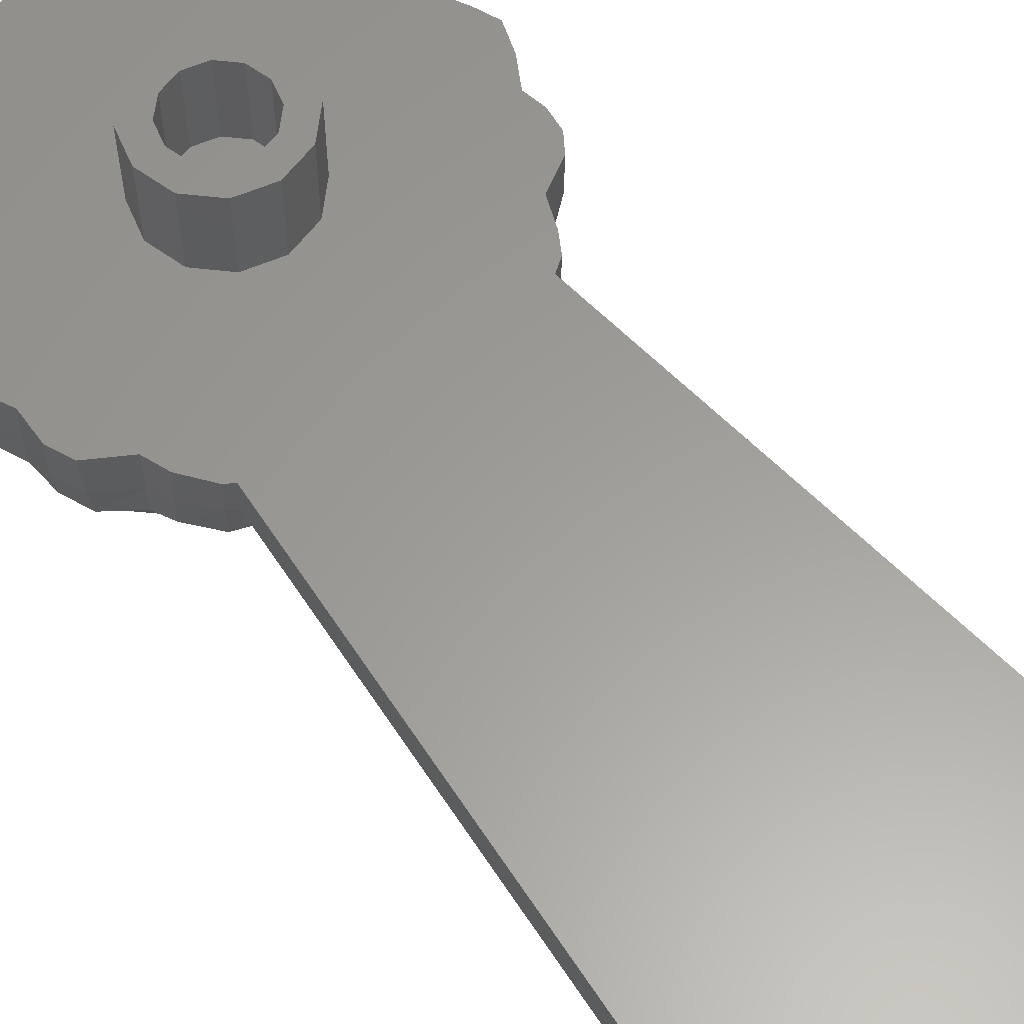
<metadata>
{"format":"stl","ext":"stl","renderer":"f3d","projection":"perspective","resolution":1024,"background":"white","views":[{"elev":60.4,"azim":141.6,"up":"+Z"}]}
</metadata>
<code>
# stl→obj: 399 verts, 756 faces
v 0.4436 1.891 -0.08
v 0.3041 0.4406 -0.08
v 0.2 1.897 -0.08
v 0.2017 0.455 -0.08
v 0.2017 0.4557 -0.12
v 0.2 1.897 -0.12
v 0.4436 1.891 0
v 0.3041 0.4416 0
v -0.2605 0.4567 -0.12
v -0.2 1.897 -0.12
v -0.4438 1.894 0
v -0.4438 1.894 -0.08
v -0.3018 0.4448 0
v -0.3018 0.4448 -0.08
v -0.2 1.897 -0.08
v -0.2605 0.4567 -0.08
v -0.4428 1.908 0
v 0.1987 1.909 -0.08
v 0.1987 1.909 0
v 0.3684 1.954 -0.08
v 0.3684 1.954 0
v 0.4408 1.915 -0.08
v 0.1954 1.92 0
v 0.1954 1.92 -0.12
v 0.3839 1.956 0
v 0.3839 1.956 -0.08
v 0.4283 1.937 -0.08
v 0.4083 1.951 -0.08
v 0.4408 1.915 0
v 0.4283 1.937 0
v 0.4083 1.951 0
v 0.1824 1.939 0
v 0.1824 1.939 -0.12
v 0.163 1.952 0
v 0.163 1.952 -0.12
v 0.14 1.957 -0.12
v 0.14 1.957 0
v 0.1195 1.953 0
v 0.1195 1.953 -0.12
v 0 1.91 -0.12
v 0 1.91 0
v -0.4428 1.908 -0.08
v -0.4357 1.927 -0.08
v -0.4357 1.927 0
v -0.4264 1.939 0
v -0.4264 1.939 -0.08
v -0.407 1.952 -0.08
v -0.407 1.952 0
v -0.3839 1.956 -0.08
v -0.3839 1.956 0
v -0.3684 1.954 0
v -0.3684 1.954 -0.08
v -0.1987 1.909 0
v -0.1988 1.909 -0.08
v -0.1944 1.922 -0.12
v -0.1944 1.922 0
v -0.1824 1.939 -0.12
v -0.1824 1.939 0
v -0.163 1.952 -0.12
v -0.163 1.952 0
v -0.14 1.957 -0.12
v -0.14 1.957 0
v -0.1195 1.953 0
v -0.1195 1.953 -0.12
v 0.16 0 0
v 0.16 0 0.2
v 0.1386 -0.08 0
v 0.1386 -0.08 0.2
v 0.1386 0.08 0
v 0.1386 0.08 0.2
v 0.08 0.1386 0
v 0.08 0.1386 0.2
v 0 0.16 0
v 0 0.16 0.2
v -0.08 0.1386 0
v -0.08 0.1386 0.2
v -0.1386 0.08 0
v -0.1386 0.08 0.2
v -0.16 0 0
v -0.16 0 0.2
v -0.1386 -0.08 0
v -0.1386 -0.08 0.2
v -0.08 -0.1386 0
v -0.08 -0.1386 0.2
v 0 -0.16 0
v 0 -0.16 0.2
v 0.08 -0.1386 0
v 0.08 -0.1386 0.2
v 0.39 0.3097 0
v 0.3243 0.4271 0
v 0.37 0.3652 0
v 0.4892 0.1283 0
v 0.4708 0.2596 0
v 0.4924 0.2062 0
v 0.5369 0.02692 0
v 0.5265 -0.04368 0
v 0.4899 -0.1113 0
v 0.384 -0.3171 0
v 0.4964 -0.1803 0
v 0.4382 -0.2825 0
v 0.4841 -0.2329 0
v 0.2649 -0.4474 0
v 0.3697 -0.3652 0
v 0.2135 -0.4502 0
v 0.3305 -0.4219 0
v 0.05672 -0.5244 0
v 0.1762 -0.4866 0
v -0.00544 -0.4982 0
v 0.1164 -0.5244 0
v -0.1789 -0.4962 0
v -0.05492 -0.5146 0
v -0.2286 -0.4442 0
v -0.1253 -0.5223 0
v -0.3925 -0.3066 0
v -0.3084 -0.435 0
v -0.3402 -0.4201 0
v -0.3736 -0.3773 0
v -0.4872 -0.1062 0
v -0.433 -0.2766 0
v -0.4813 -0.2397 0
v -0.5005 -0.1859 0
v -0.4796 0.1389 0
v -0.52 -0.04364 0
v -0.5174 0.07492 0
v -0.5405 0.00944 0
v -0.3836 0.3186 0
v -0.4888 0.1894 0
v -0.4546 0.2799 0
v -0.4815 0.2413 0
v -0.3563 0.3845 0
v -0.3314 0.4251 0
v 0.105 0.06064 -0.2544
v 0.1769 0.1022 -0.2256
v 0.1213 0 -0.2544
v 0.2043 0 -0.2256
v 0.2335 0.1348 -0.2576
v 0.2696 0 -0.2576
v 0 0 -0.2692
v 0.105 -0.06064 -0.2544
v 0.4892 0.126 -0.09896
v 0.5344 0.03236 -0.09892
v 0.4922 0.2028 -0.09892
v 0.4868 0.1256 -0.1687
v 0.4827 0.1974 -0.1674
v 0.5254 0.0336 -0.1683
v 0.5203 -0.03924 -0.16
v 0.5278 -0.03968 -0.09728
v 0.4573 0.1186 -0.229
v 0.4871 0.03392 -0.2266
v 0.3839 0.08408 -0.2824
v 0.443 0.1816 -0.2206
v 0.4021 0.02728 -0.2735
v 0.3641 0.1546 -0.2624
v 0.3954 -0.02996 -0.255
v 0.06064 0.105 -0.2544
v 0.1022 0.1769 -0.2256
v 0.1348 0.2335 -0.2576
v 0.4661 0.2633 -0.09892
v 0.3898 0.3104 -0.09896
v 0.3716 0.3603 -0.09892
v 0.3245 0.4269 -0.08
v 0.3886 0.3109 -0.1691
v 0.4575 0.2605 -0.1683
v 0.3174 0.4182 -0.1677
v 0.3679 0.3548 -0.1681
v 0.3407 0.3274 -0.2264
v 0.3644 0.2923 -0.2326
v 0.2895 0.3834 -0.2238
v 0.4205 0.2418 -0.2276
v 0.2395 0.3192 -0.2668
v 0.2942 0.2599 -0.2765
v 0.3494 0.2008 -0.2735
v 0 0.2043 -0.2256
v 0 0.1213 -0.2544
v 0.2436 0.4458 -0.1693
v 0.2564 0.4477 -0.08
v 0.2017 0.4557 -0.08
v 0.1686 0.4982 -0.12
v 0.1659 0.4886 -0.1678
v 0.121 0.5254 -0.12
v 0.1179 0.5129 -0.1662
v 0.1989 0.4568 -0.1688
v 0.1863 0.4273 -0.231
v 0.1547 0.4484 -0.2249
v 0.2274 0.4192 -0.2342
v 0.1407 0.3665 -0.2734
v 0.1076 0.4668 -0.2184
v 0.05984 0.4693 -0.2104
v 0.09084 0.3839 -0.2601
v 0.1899 0.3506 -0.2848
v 0.4902 -0.1109 -0.09676
v 0.4957 -0.1782 -0.09724
v 0.483 -0.2338 -0.099
v 0.4727 -0.2292 -0.1658
v 0.4892 -0.1756 -0.1598
v 0.4338 -0.2101 -0.2169
v 0.4552 -0.163 -0.2102
v 0.3344 -0.1878 -0.266
v 0.2335 -0.1348 -0.2576
v 0.3726 -0.1334 -0.2547
v 0.1769 -0.1022 -0.2256
v 0.4877 -0.1104 -0.158
v 0.4575 -0.1033 -0.2084
v 0.377 -0.08504 -0.2524
v 0.4834 -0.0368 -0.2104
v -0.105 0.06064 -0.2544
v -0.1769 0.1022 -0.2256
v -0.06064 0.105 -0.2544
v -0.1022 0.1769 -0.2256
v -0.2499 0.4478 -0.1679
v -0.23 0.4129 -0.2252
v -0.3266 0.4132 -0.168
v -0.3051 0.3843 -0.2188
v -0.3326 0.4222 -0.09976
v -0.1348 0.2335 -0.2576
v 0 0.2696 -0.2576
v -0.2288 0.4592 -0.12
v -0.1854 0.464 -0.1692
v -0.1844 0.468 -0.12
v -0.1532 0.4994 -0.12
v -0.1578 0.4901 -0.1692
v -0.1002 0.5169 -0.1648
v -0.1004 0.527 -0.12
v -0.1751 0.4354 -0.2332
v -0.1492 0.4584 -0.2337
v -0.09324 0.4758 -0.2203
v -0.1246 0.3824 -0.2841
v -0.1469 0.3648 -0.2831
v -0.04968 0.4024 -0.2574
v -0.222 0.3295 -0.2664
v -0.2043 0 -0.2256
v -0.1213 0 -0.2538
v -0.4612 0.1676 -0.2285
v -0.4427 0.2116 -0.2188
v -0.3635 0.1734 -0.2636
v -0.3208 0.23 -0.2677
v -0.484 0.2337 -0.09976
v -0.4512 0.2824 -0.09892
v -0.2335 0.1348 -0.2576
v -0.3574 0.3776 -0.09896
v -0.3841 0.3188 -0.09896
v -0.3566 0.3713 -0.1692
v -0.3842 0.3171 -0.1688
v -0.4412 0.278 -0.1674
v -0.477 0.2294 -0.1627
v -0.4084 0.2608 -0.2178
v -0.3656 0.302 -0.226
v -0.341 0.3528 -0.2285
v -0.2813 0.2908 -0.2803
v -0.4 0.007 -0.2569
v -0.4878 0.00852 -0.2149
v -0.3922 0.05864 -0.2652
v -0.4756 0.07444 -0.2205
v -0.5271 0.0092 -0.1677
v -0.5076 0.07808 -0.1679
v -0.4588 0.1324 -0.228
v -0.5138 -0.04772 -0.1691
v -0.5397 0.0094 -0.1006
v -0.5151 0.07812 -0.09892
v -0.2696 0 -0.2576
v -0.4864 0.1807 -0.09896
v -0.4801 0.1404 -0.09896
v -0.4798 0.1396 -0.1692
v -0.4833 0.1774 -0.1692
v -0.3802 0.1095 -0.2794
v -0.3803 0.1381 -0.2803
v -0.1769 -0.1022 -0.2256
v -0.105 -0.06064 -0.2544
v -0.457 -0.1613 -0.2178
v -0.3649 -0.1359 -0.2626
v -0.4391 -0.2175 -0.2118
v -0.3446 -0.1954 -0.2544
v -0.4907 -0.1765 -0.1674
v -0.472 -0.2335 -0.1645
v -0.5003 -0.1817 -0.09892
v -0.4817 -0.2382 -0.09912
v -0.2335 -0.1348 -0.2576
v -0.5185 -0.04592 -0.09896
v -0.4877 -0.1064 -0.09896
v -0.4864 -0.1076 -0.1688
v -0.4631 -0.1022 -0.226
v -0.4868 -0.05096 -0.228
v -0.3752 -0.08276 -0.2795
v -0.3923 -0.0412 -0.2832
v 0.06684 0.5117 -0.12
v 0.065 0.5048 -0.1587
v 0.05072 0.3989 -0.251
v 0.01816 0.5016 -0.12
v 0.0172 0.4964 -0.1578
v 0.01608 0.4637 -0.2095
v 0.01376 0.3955 -0.25
v -0.02672 0.5239 -0.12
v -0.0272 0.5162 -0.1587
v -0.025 0.4789 -0.2104
v 0 -0.1213 -0.2544
v 0 -0.2043 -0.2256
v -0.06064 -0.105 -0.2544
v -0.1022 -0.1769 -0.2256
v -0.1348 -0.2335 -0.2576
v 0 -0.2696 -0.2576
v -0.3397 -0.4195 -0.1006
v -0.3016 -0.4358 -0.09896
v -0.2305 -0.4442 -0.09896
v -0.1838 -0.4914 -0.09892
v -0.1228 -0.5212 -0.09892
v -0.1199 -0.5112 -0.1677
v -0.1828 -0.4824 -0.1678
v -0.2959 -0.4318 -0.1689
v -0.3318 -0.4097 -0.1677
v -0.1717 -0.4453 -0.2238
v -0.2159 -0.4192 -0.2309
v -0.1088 -0.4711 -0.2228
v -0.2294 -0.444 -0.169
v -0.2698 -0.4071 -0.2307
v -0.307 -0.3792 -0.2149
v -0.1136 -0.3797 -0.2672
v -0.2406 -0.3278 -0.2688
v -0.1797 -0.3492 -0.2817
v 0.1022 -0.1769 -0.2256
v 0.06064 -0.105 -0.2544
v -0.05444 -0.5139 -0.1021
v -0.00508 -0.4986 -0.09896
v 0.05024 -0.5222 -0.09892
v 0.1181 -0.5222 -0.09892
v 0.04716 -0.5138 -0.1678
v 0.1163 -0.512 -0.1677
v -0.0038 -0.4978 -0.169
v -0.05168 -0.5105 -0.1693
v 0.04088 -0.4755 -0.2238
v 0.1087 -0.4712 -0.2228
v -0.0034 -0.4695 -0.2304
v -0.04396 -0.4805 -0.2325
v 0.1109 -0.3738 -0.277
v 0.03816 -0.3934 -0.2675
v -0.00276 -0.3912 -0.2808
v -0.03628 -0.3988 -0.2844
v 0.1348 -0.2335 -0.2576
v 0.1776 -0.4842 -0.09896
v 0.214 -0.4504 -0.09896
v 0.2597 -0.4478 -0.09892
v 0.3305 -0.4195 -0.09892
v 0.2553 -0.4428 -0.1681
v 0.3245 -0.4113 -0.1678
v 0.1748 -0.4843 -0.1692
v 0.2148 -0.4491 -0.169
v 0.2365 -0.4124 -0.2252
v 0.2028 -0.4234 -0.2304
v 0.3 -0.3784 -0.2232
v 0.1662 -0.4558 -0.2323
v 0.2412 -0.3013 -0.2693
v 0.1923 -0.3296 -0.2726
v 0.1636 -0.3414 -0.2828
v 0.3702 -0.3625 -0.09896
v 0.3846 -0.3167 -0.09896
v 0.4342 -0.2847 -0.09892
v 0.4278 -0.282 -0.168
v 0.3849 -0.3155 -0.1691
v 0.3686 -0.359 -0.1692
v 0.3966 -0.2626 -0.2244
v 0.3639 -0.2975 -0.2312
v 0.3498 -0.3334 -0.2321
v 0.2936 -0.2398 -0.2843
v 0.2806 -0.2674 -0.2859
v -0.3714 -0.3798 -0.09724
v -0.3923 -0.308 -0.09672
v -0.3914 -0.3059 -0.1578
v -0.4325 -0.2766 -0.0984
v -0.3441 -0.3513 -0.2072
v -0.2822 -0.2884 -0.2529
v -0.3661 -0.3743 -0.1598
v -0.4285 -0.2747 -0.1587
v -0.4043 -0.2598 -0.2062
v -0.3713 -0.2902 -0.2054
v -0.3074 -0.2402 -0.2504
v 0.3041 0.4416 -0.08
v 0.0866 -0.05 0.2
v 0.1 0 0.2
v 0.0866 0.05 0.2
v 0.05 0.0866 0.2
v 0 0.1 0.2
v -0.05 0.0866 0.2
v -0.0866 0.05 0.2
v -0.1 0 0.2
v -0.0866 -0.05 0.2
v -0.05 -0.0866 0.2
v 0 -0.1 0.2
v 0.05 -0.0866 0.2
v 0 0.1 0
v -0.05 0.0866 0
v -0.0866 0.05 0
v -0.1 0 0
v -0.0866 -0.05 0
v -0.05 -0.0866 0
v 0 -0.1 0
v 0.05 -0.0866 0
v 0.0866 -0.05 0
v 0.1 0 0
v 0.0866 0.05 0
v 0.05 0.0866 0
f 1 2 3
f 3 2 4
f 4 5 3
f 5 6 3
f 1 7 2
f 7 8 2
f 9 10 5
f 5 10 6
f 11 12 13
f 12 14 13
f 15 10 16
f 10 9 16
f 14 12 16
f 16 12 15
f 7 13 8
f 17 11 7
f 18 19 20
f 19 21 20
f 22 18 20
f 23 19 24
f 18 24 19
f 1 3 22
f 22 3 18
f 24 18 6
f 18 3 6
f 25 26 21
f 26 20 21
f 27 26 28
f 22 29 1
f 29 7 1
f 27 30 22
f 30 29 22
f 28 31 27
f 31 30 27
f 26 25 28
f 25 31 28
f 32 23 33
f 33 23 24
f 34 32 35
f 35 32 33
f 36 37 35
f 37 34 35
f 37 36 38
f 36 39 38
f 40 41 39
f 41 38 39
f 33 36 35
f 6 40 24
f 24 40 39
f 10 40 6
f 12 11 42
f 42 11 17
f 42 17 43
f 43 17 44
f 45 46 44
f 46 43 44
f 46 45 47
f 45 48 47
f 47 48 49
f 48 50 49
f 51 52 50
f 52 49 50
f 53 54 51
f 54 52 51
f 55 54 56
f 56 54 53
f 55 56 57
f 56 58 57
f 57 58 59
f 58 60 59
f 59 60 61
f 60 62 61
f 63 64 62
f 64 61 62
f 41 40 63
f 40 64 63
f 15 54 10
f 57 59 61
f 10 55 40
f 40 55 64
f 55 10 54
f 49 46 47
f 54 15 42
f 15 12 42
f 38 19 37
f 19 23 37
f 23 32 37
f 32 34 37
f 60 58 62
f 45 44 48
f 38 41 19
f 56 63 58
f 63 62 58
f 53 41 56
f 56 41 63
f 7 29 21
f 29 25 21
f 29 30 25
f 30 31 25
f 21 19 7
f 17 7 53
f 53 7 41
f 41 7 19
f 50 48 17
f 48 44 17
f 22 20 27
f 27 20 26
f 24 39 33
f 33 39 36
f 64 55 61
f 61 55 57
f 42 43 54
f 54 43 52
f 52 43 49
f 49 43 46
f 53 51 17
f 17 51 50
f 7 11 13
f 65 66 67
f 66 68 67
f 69 70 65
f 70 66 65
f 71 72 69
f 72 70 69
f 73 74 71
f 74 72 71
f 75 76 73
f 76 74 73
f 77 78 75
f 78 76 75
f 79 80 77
f 80 78 77
f 81 82 79
f 82 80 79
f 83 84 81
f 84 82 81
f 85 86 83
f 86 84 83
f 87 88 85
f 88 86 85
f 67 68 87
f 68 88 87
f 8 89 90
f 89 91 90
f 89 92 93
f 92 94 93
f 95 92 96
f 96 92 97
f 97 98 99
f 99 98 100
f 100 101 99
f 102 103 104
f 103 98 104
f 102 105 103
f 106 107 108
f 107 104 108
f 106 109 107
f 110 111 112
f 111 108 112
f 110 113 111
f 112 114 115
f 116 115 117
f 115 114 117
f 114 118 119
f 120 119 121
f 119 118 121
f 118 122 123
f 123 122 124
f 124 125 123
f 122 126 127
f 127 126 128
f 128 129 127
f 126 13 130
f 13 131 130
f 89 8 126
f 8 13 126
f 126 122 89
f 89 122 92
f 118 92 122
f 114 97 118
f 112 98 114
f 112 108 104
f 112 104 98
f 114 98 97
f 97 92 118
f 132 133 134
f 135 134 133
f 135 136 137
f 136 135 133
f 138 134 139
f 140 92 141
f 95 141 92
f 142 94 140
f 94 92 140
f 140 143 142
f 142 143 144
f 143 140 145
f 141 145 140
f 145 141 146
f 147 146 141
f 148 143 149
f 145 149 143
f 148 150 151
f 152 150 148
f 148 149 152
f 153 150 136
f 150 137 136
f 150 152 137
f 137 152 154
f 155 156 132
f 156 133 132
f 136 133 157
f 134 138 132
f 132 138 155
f 158 93 142
f 142 93 94
f 93 158 89
f 89 158 159
f 91 160 90
f 90 160 161
f 162 159 163
f 158 163 159
f 164 161 165
f 165 161 160
f 160 159 165
f 162 165 159
f 142 144 158
f 163 158 144
f 164 165 166
f 166 165 167
f 166 168 164
f 162 167 165
f 167 162 169
f 163 169 162
f 169 163 151
f 163 144 151
f 151 144 148
f 170 168 171
f 166 171 168
f 167 171 166
f 171 167 172
f 169 172 167
f 172 169 153
f 169 151 153
f 157 170 136
f 170 171 136
f 171 172 136
f 136 172 153
f 156 155 173
f 155 174 173
f 133 156 157
f 175 5 176
f 5 177 176
f 178 179 180
f 180 179 181
f 5 182 178
f 178 182 179
f 5 175 182
f 182 183 179
f 183 184 179
f 179 184 181
f 175 185 182
f 185 183 182
f 185 175 168
f 168 175 164
f 184 186 187
f 188 187 189
f 187 186 189
f 183 186 184
f 185 190 183
f 190 186 183
f 190 185 170
f 168 170 185
f 189 186 157
f 190 157 186
f 190 170 157
f 141 95 147
f 147 95 96
f 147 96 191
f 191 96 97
f 99 192 97
f 97 192 191
f 193 192 101
f 99 101 192
f 194 195 193
f 192 193 195
f 194 196 195
f 195 196 197
f 197 196 198
f 199 200 198
f 200 197 198
f 135 137 201
f 137 199 201
f 195 202 192
f 202 191 192
f 202 195 203
f 197 203 195
f 203 197 204
f 197 200 204
f 137 204 199
f 199 204 200
f 201 139 135
f 134 135 139
f 205 203 154
f 204 154 203
f 154 204 137
f 206 207 208
f 207 209 208
f 210 211 212
f 211 213 212
f 214 14 210
f 14 9 210
f 131 13 214
f 14 214 13
f 215 216 173
f 208 209 174
f 174 209 173
f 215 173 209
f 208 174 138
f 138 174 155
f 210 9 217
f 218 210 219
f 219 210 217
f 220 221 219
f 221 218 219
f 222 221 223
f 221 220 223
f 218 224 210
f 224 211 210
f 224 218 225
f 218 221 225
f 225 221 226
f 222 226 221
f 225 227 224
f 227 228 224
f 229 227 226
f 225 226 227
f 230 228 215
f 228 227 215
f 227 216 215
f 227 229 216
f 207 206 231
f 206 232 231
f 233 234 235
f 234 236 235
f 237 129 238
f 238 129 128
f 215 209 239
f 239 209 207
f 138 206 208
f 131 214 130
f 214 240 130
f 130 240 126
f 126 240 241
f 238 128 241
f 128 126 241
f 240 242 241
f 242 243 241
f 238 244 237
f 245 237 244
f 242 240 212
f 214 212 240
f 234 245 246
f 244 246 245
f 243 247 244
f 247 246 244
f 242 248 243
f 248 247 243
f 248 242 213
f 212 213 242
f 247 236 246
f 234 246 236
f 236 247 249
f 248 249 247
f 249 248 230
f 213 230 248
f 235 236 239
f 239 236 215
f 249 215 236
f 249 230 215
f 250 251 252
f 252 251 253
f 254 255 253
f 253 255 256
f 253 251 254
f 254 251 257
f 258 125 259
f 259 125 124
f 232 206 138
f 260 207 231
f 261 127 237
f 237 127 129
f 127 261 122
f 122 261 262
f 124 262 259
f 259 262 263
f 122 262 124
f 263 262 264
f 262 261 264
f 264 261 245
f 237 245 261
f 259 255 258
f 258 255 254
f 259 263 255
f 255 263 256
f 256 263 233
f 264 233 263
f 245 234 264
f 234 233 264
f 256 265 253
f 253 265 252
f 233 266 256
f 266 265 256
f 266 233 235
f 239 260 252
f 250 252 260
f 265 239 252
f 265 266 239
f 239 266 235
f 267 231 232
f 232 268 267
f 269 270 271
f 271 270 272
f 273 269 274
f 269 271 274
f 121 275 120
f 276 120 275
f 277 260 231
f 277 231 267
f 125 258 123
f 278 123 258
f 279 118 278
f 278 118 123
f 275 121 279
f 118 279 121
f 275 273 276
f 276 273 274
f 279 280 275
f 280 273 275
f 280 279 257
f 278 257 279
f 281 280 282
f 257 282 280
f 282 257 251
f 281 283 269
f 269 283 270
f 282 284 281
f 284 283 281
f 284 282 250
f 251 250 282
f 272 270 277
f 277 283 260
f 277 270 283
f 283 284 260
f 284 250 260
f 180 181 285
f 286 285 181
f 181 187 286
f 286 187 188
f 189 216 287
f 287 188 189
f 285 286 288
f 288 286 289
f 290 289 188
f 286 188 289
f 291 290 287
f 188 287 290
f 291 287 216
f 216 189 157
f 288 289 292
f 292 289 293
f 289 290 293
f 293 290 294
f 229 294 291
f 294 290 291
f 291 216 229
f 222 223 293
f 292 293 223
f 226 222 294
f 293 294 222
f 294 229 226
f 295 296 297
f 296 298 297
f 267 268 298
f 297 298 268
f 299 298 300
f 268 138 297
f 297 138 295
f 116 301 115
f 302 115 301
f 115 302 112
f 112 302 303
f 304 110 303
f 112 303 110
f 110 304 113
f 305 113 304
f 306 305 307
f 307 305 304
f 308 302 309
f 301 309 302
f 306 307 310
f 310 307 311
f 306 310 312
f 313 311 307
f 311 313 314
f 308 314 313
f 314 308 315
f 309 315 308
f 310 316 312
f 317 318 311
f 318 310 311
f 316 310 318
f 311 314 317
f 315 317 314
f 300 316 299
f 317 299 318
f 298 299 267
f 277 267 299
f 296 295 319
f 295 320 319
f 295 138 320
f 320 138 139
f 298 296 300
f 321 111 305
f 305 111 113
f 111 321 108
f 322 108 321
f 323 106 322
f 108 322 106
f 324 109 323
f 323 109 106
f 323 325 324
f 325 326 324
f 322 327 323
f 323 327 325
f 327 322 328
f 321 328 322
f 325 329 326
f 326 329 330
f 327 331 325
f 325 331 329
f 331 327 332
f 328 332 327
f 332 328 312
f 306 312 328
f 333 330 334
f 330 329 334
f 331 335 329
f 329 335 334
f 336 332 316
f 312 316 332
f 334 300 333
f 334 335 300
f 336 300 335
f 336 316 300
f 139 201 320
f 201 319 320
f 296 337 300
f 296 319 337
f 338 107 324
f 324 107 109
f 339 104 338
f 338 104 107
f 102 104 340
f 339 340 104
f 341 105 340
f 340 105 102
f 340 342 341
f 341 342 343
f 338 344 339
f 345 339 344
f 343 342 346
f 346 342 347
f 343 346 348
f 345 347 342
f 347 345 349
f 344 349 345
f 349 344 330
f 326 330 344
f 348 346 350
f 351 350 346
f 330 333 349
f 350 351 337
f 351 352 337
f 300 337 333
f 337 352 333
f 337 319 199
f 199 319 201
f 103 105 353
f 105 341 353
f 354 98 353
f 353 98 103
f 100 98 355
f 354 355 98
f 355 193 100
f 101 100 193
f 355 356 193
f 193 356 194
f 354 357 355
f 357 356 355
f 353 358 354
f 354 358 357
f 353 341 358
f 343 358 341
f 194 356 359
f 359 356 360
f 359 196 194
f 357 360 356
f 357 358 360
f 361 360 358
f 358 343 361
f 348 361 343
f 359 362 196
f 198 196 362
f 360 362 359
f 363 362 361
f 360 361 362
f 361 348 363
f 350 363 348
f 198 362 199
f 362 363 199
f 337 199 363
f 363 350 337
f 301 116 364
f 364 116 117
f 114 365 117
f 364 365 366
f 119 367 114
f 114 367 365
f 120 276 119
f 367 119 276
f 368 369 315
f 317 315 369
f 315 309 368
f 370 368 309
f 309 301 370
f 370 301 364
f 268 232 138
f 276 274 367
f 371 367 274
f 372 371 271
f 274 271 371
f 271 272 372
f 366 365 371
f 365 367 371
f 373 366 372
f 366 371 372
f 372 272 373
f 373 272 374
f 272 277 374
f 364 366 370
f 366 373 370
f 370 373 368
f 374 277 369
f 369 368 374
f 373 374 368
f 317 369 299
f 369 277 299
f 313 303 308
f 303 302 308
f 303 313 304
f 304 313 307
f 305 306 321
f 328 321 306
f 157 156 216
f 156 173 216
f 202 203 146
f 146 203 205
f 191 202 147
f 147 202 146
f 280 281 273
f 273 281 269
f 224 228 211
f 228 230 211
f 241 243 238
f 243 244 238
f 332 336 331
f 336 335 331
f 352 347 333
f 349 333 347
f 257 278 254
f 258 254 278
f 181 184 187
f 344 338 326
f 324 326 338
f 340 339 342
f 339 345 342
f 347 352 346
f 346 352 351
f 153 151 150
f 143 148 144
f 152 149 154
f 205 154 149
f 149 145 205
f 146 205 145
f 91 89 160
f 159 160 89
f 211 230 213
f 207 260 239
f 164 375 161
f 375 8 161
f 90 161 8
f 164 175 375
f 375 175 176
f 212 214 210
f 9 14 16
f 316 318 299
f 364 117 365
f 376 68 377
f 66 377 68
f 377 66 378
f 70 378 66
f 378 70 379
f 72 379 70
f 379 72 380
f 74 380 72
f 380 74 381
f 76 381 74
f 381 76 382
f 78 382 76
f 382 78 383
f 80 383 78
f 383 80 384
f 82 384 80
f 384 82 385
f 84 385 82
f 385 84 386
f 86 386 84
f 386 86 387
f 88 387 86
f 387 88 376
f 68 376 88
f 388 380 389
f 380 381 389
f 389 381 390
f 381 382 390
f 390 382 391
f 382 383 391
f 391 383 392
f 383 384 392
f 392 384 393
f 384 385 393
f 393 385 394
f 385 386 394
f 394 386 395
f 386 387 395
f 395 387 396
f 387 376 396
f 377 397 376
f 397 396 376
f 397 377 398
f 377 378 398
f 398 378 399
f 378 379 399
f 399 379 388
f 379 380 388

</code>
